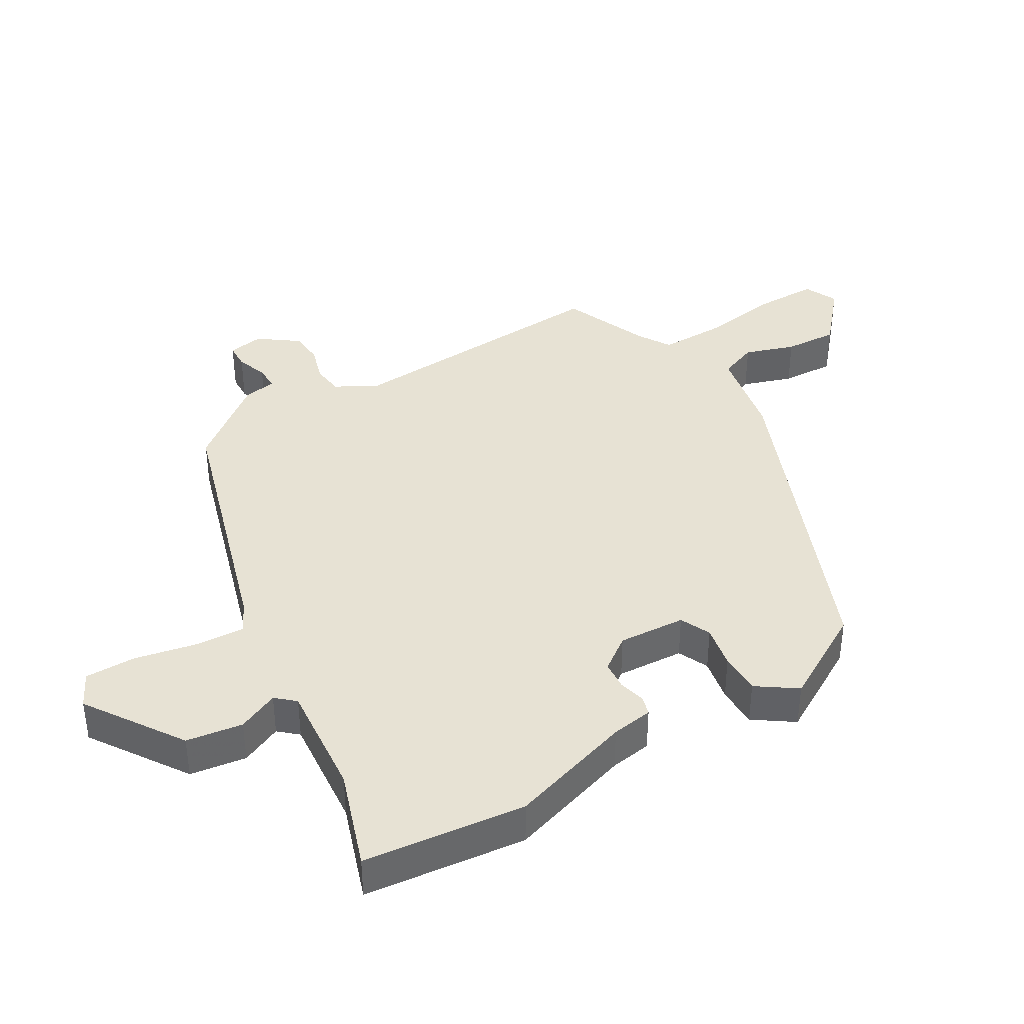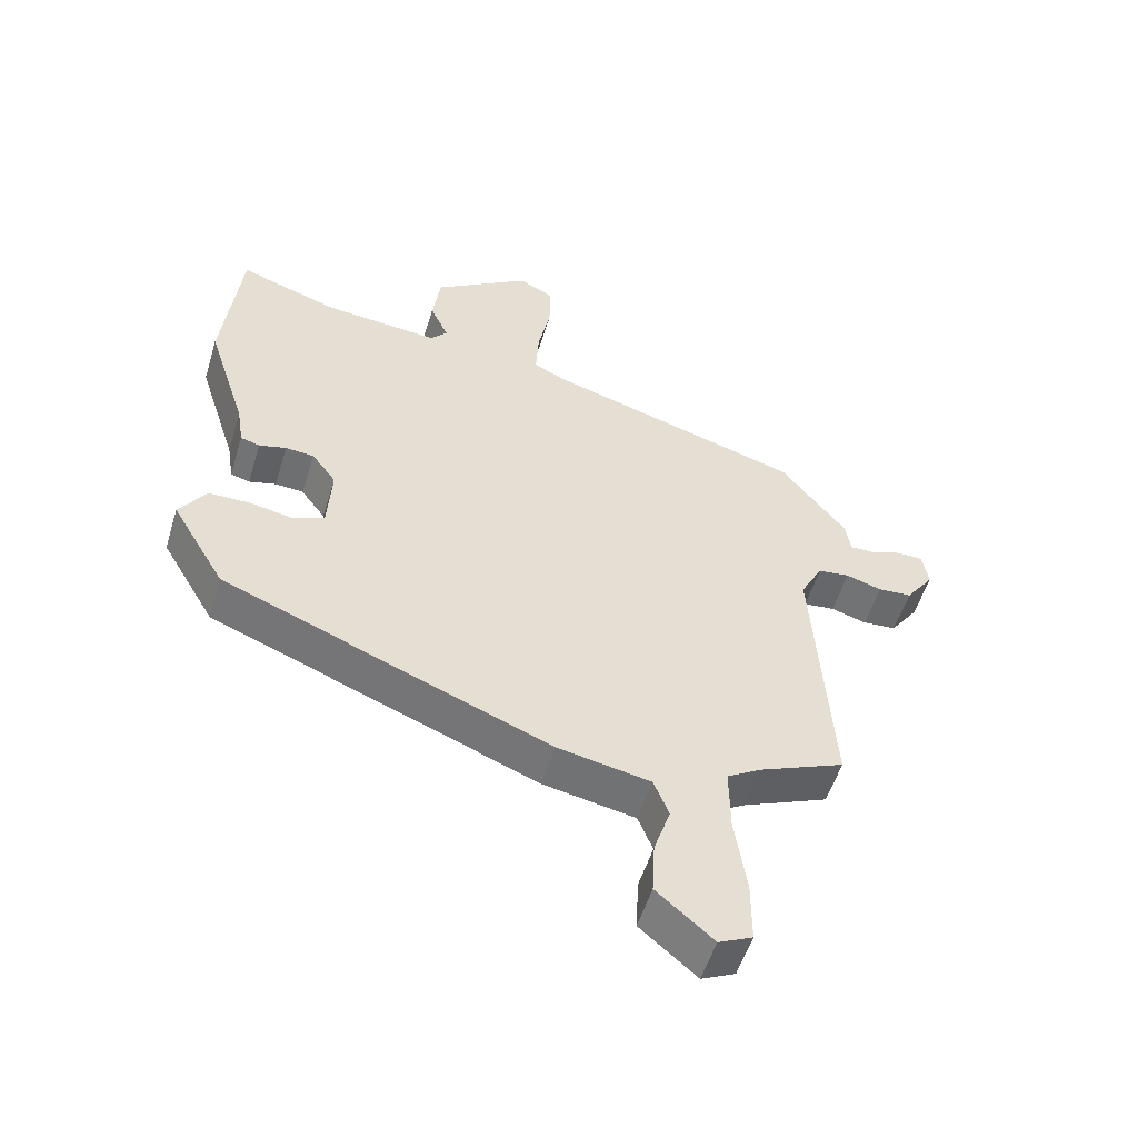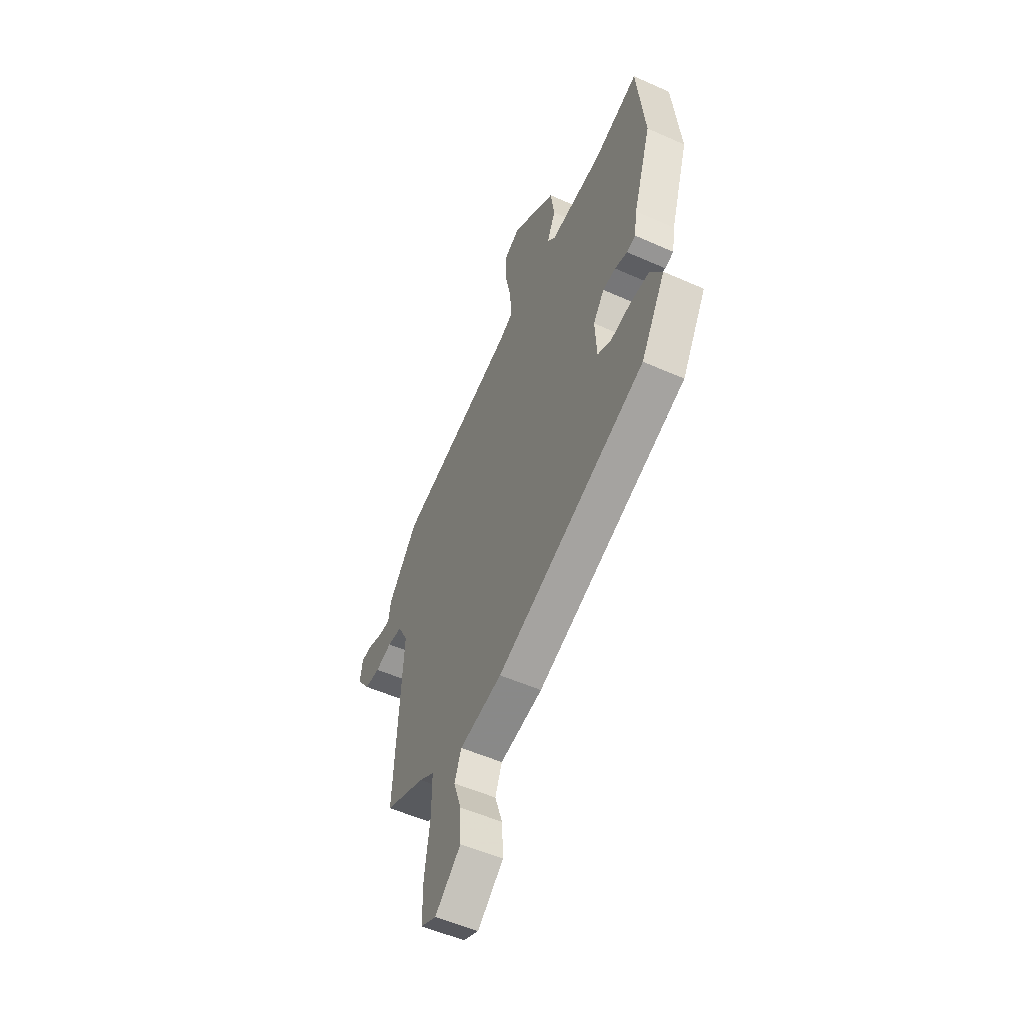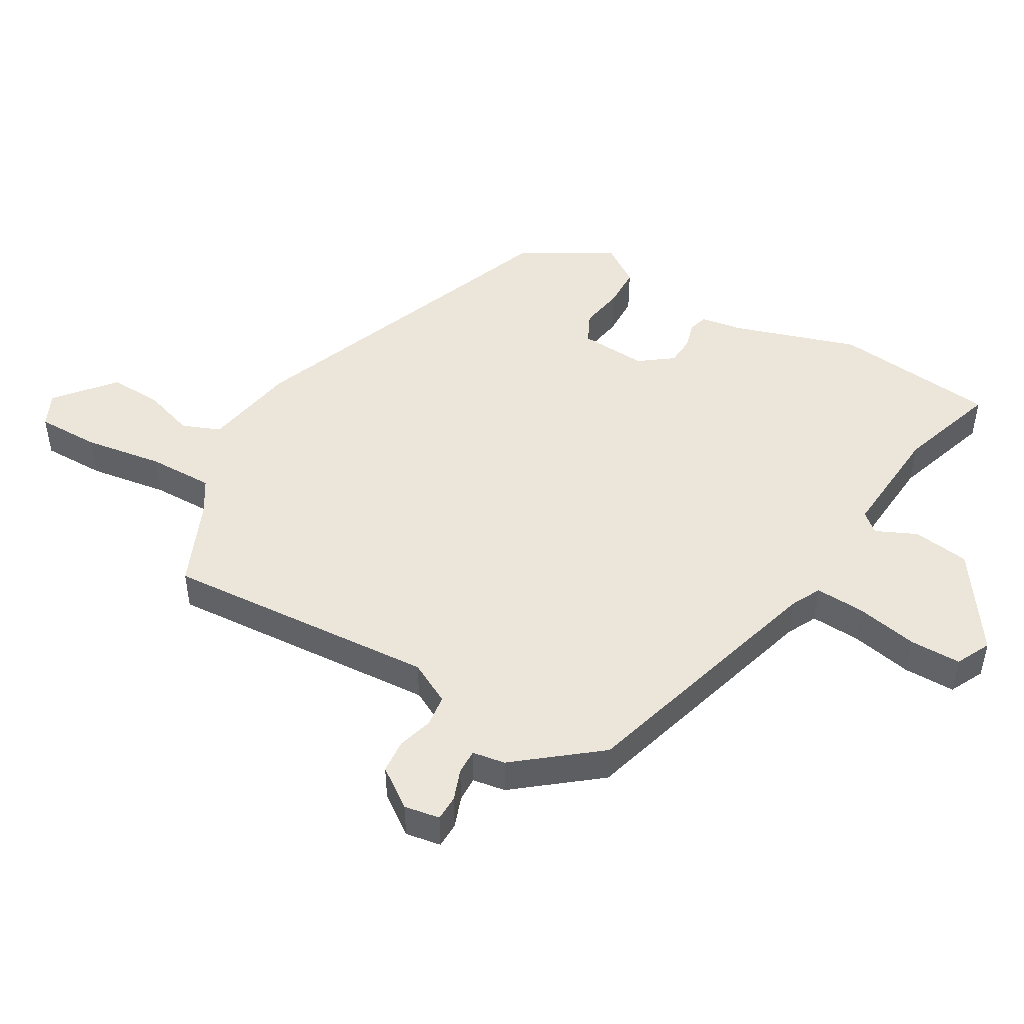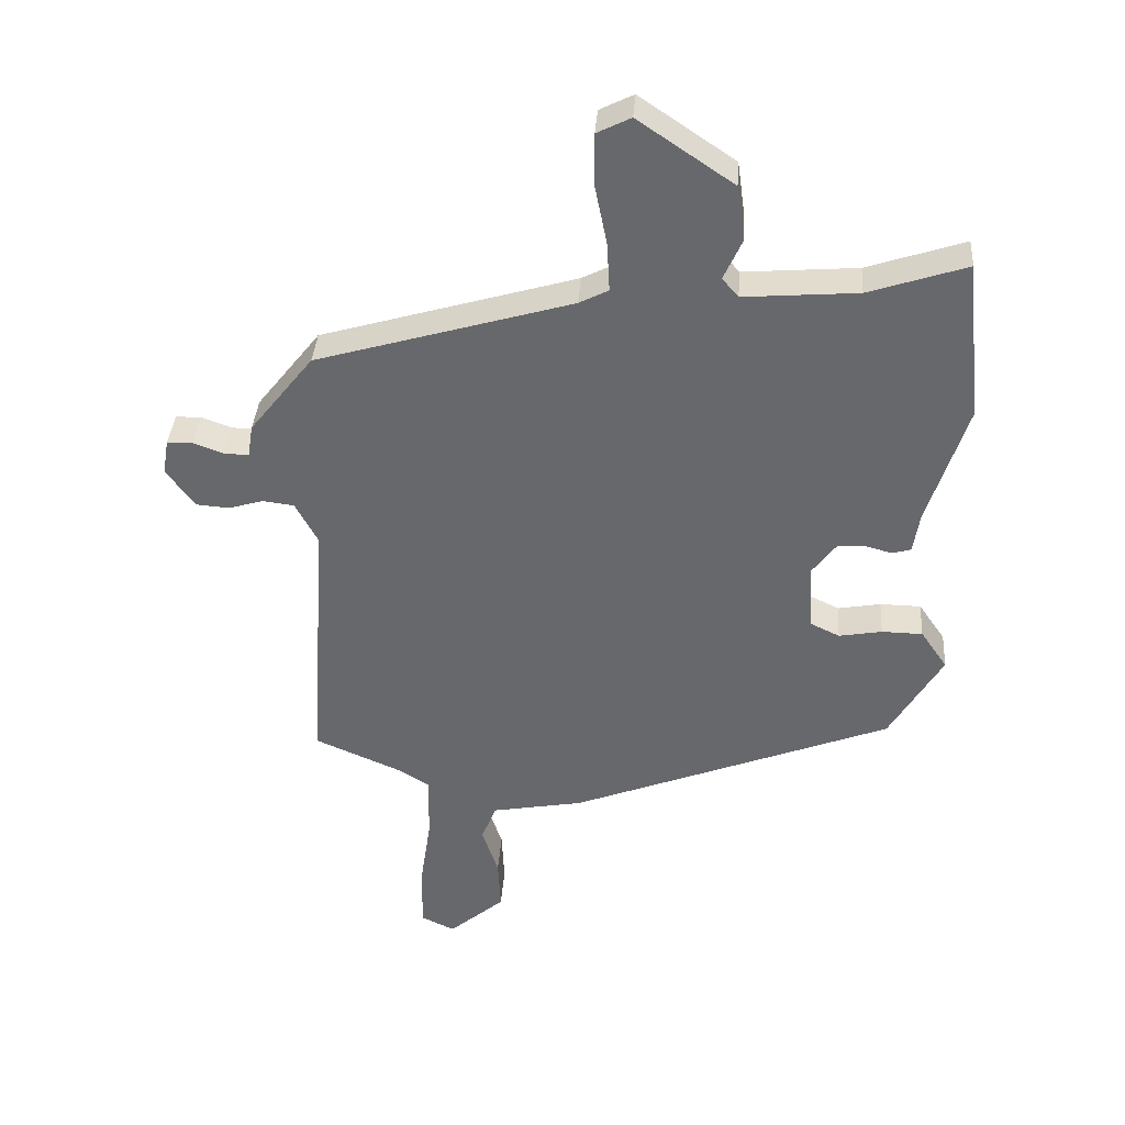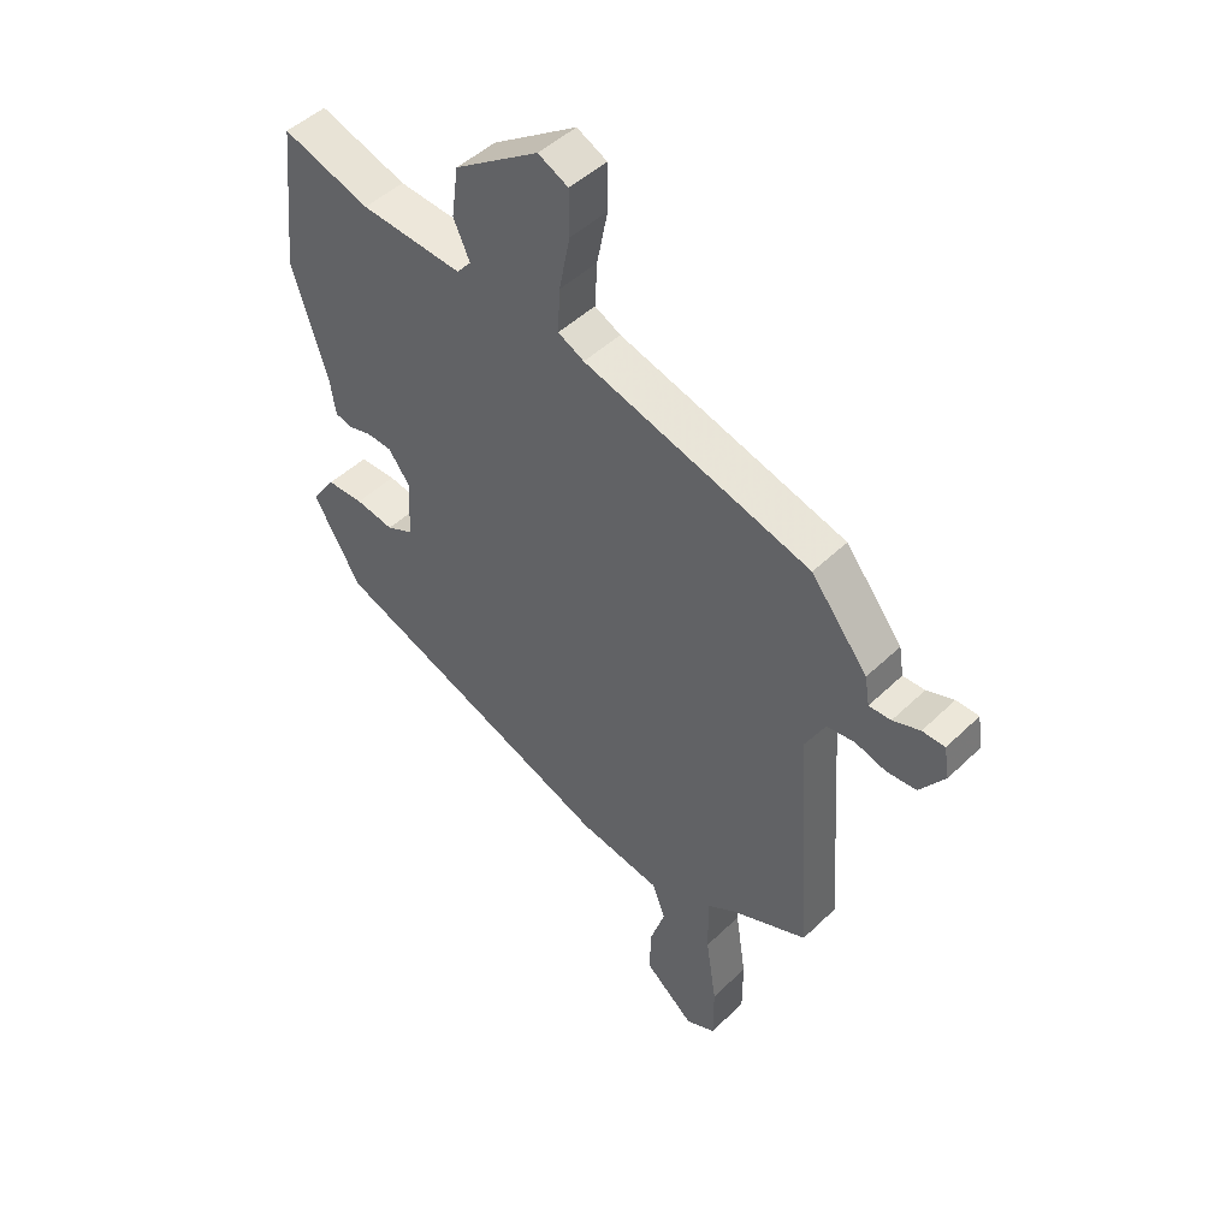
<metadata>
{"format":"obj","ext":"obj","renderer":"f3d","projection":"perspective","resolution":1024,"background":"white","views":[{"elev":39.8,"azim":59.7,"up":"+Y"},{"elev":-53.9,"azim":163.0,"up":"+Z"},{"elev":-53.2,"azim":64.5,"up":"+Z"},{"elev":48.0,"azim":-60.1,"up":"+Y"},{"elev":37.2,"azim":4.1,"up":"+Z"},{"elev":47.2,"azim":-137.3,"up":"+Z"}]}
</metadata>
<code>
v -0.451 0.07 0.349
v -0.059 0.07 0.464
v -0.014 0.07 0.487
v -0.018 0.07 0.562
v -0.037 0.07 0.656
v -0.037 0.07 0.734
v 0.015 0.07 0.76
v 0.161 0.07 0.661
v 0.173 0.07 0.575
v 0.145 0.07 0.513
v 0.17 0.07 0.484
v 0.345 0.07 0.498
v 0.495 0.07 0.548
v 0.521 0.07 0.301
v 0.461 0.07 0.113
v 0.451 0.07 0.05
v 0.422 0.07 0.042
v 0.381 0.07 0.053
v 0.338 0.07 0.05
v 0.301 0.07 0
v 0.307 0.07 -0.102
v 0.353 0.07 -0.124
v 0.419 0.07 -0.112
v 0.482 0.07 -0.113
v 0.523 0.07 -0.173
v 0.442 0.07 -0.311
v -0.053 0.07 -0.506
v -0.194 0.07 -0.532
v -0.217 0.07 -0.59
v -0.192 0.07 -0.666
v -0.188 0.07 -0.747
v -0.274 0.07 -0.82
v -0.325 0.07 -0.796
v -0.325 0.07 -0.701
v -0.307 0.07 -0.581
v -0.306 0.07 -0.482
v -0.356 0.07 -0.451
v -0.487 0.07 -0.395
v -0.46 0.07 0.02
v -0.494 0.07 0.084
v -0.542 0.07 0.09
v -0.596 0.07 0.074
v -0.647 0.07 0.078
v -0.69 0.07 0.138
v -0.681 0.07 0.192
v -0.642 0.07 0.193
v -0.595 0.07 0.176
v -0.557 0.07 0.175
v -0.549 0.07 0.225
v -0.451 0 0.349
v -0.059 0 0.464
v -0.014 0 0.487
v -0.018 0 0.562
v -0.037 0 0.656
v -0.037 0 0.734
v 0.015 0 0.76
v 0.161 0 0.661
v 0.173 0 0.575
v 0.145 0 0.513
v 0.17 0 0.484
v 0.345 0 0.498
v 0.495 0 0.548
v 0.521 0 0.301
v 0.461 0 0.113
v 0.451 0 0.05
v 0.422 0 0.042
v 0.381 0 0.053
v 0.338 0 0.05
v 0.301 0 0
v 0.307 0 -0.102
v 0.353 0 -0.124
v 0.419 0 -0.112
v 0.482 0 -0.113
v 0.523 0 -0.173
v 0.442 0 -0.311
v -0.053 0 -0.506
v -0.194 0 -0.532
v -0.217 0 -0.59
v -0.192 0 -0.666
v -0.188 0 -0.747
v -0.274 0 -0.82
v -0.325 0 -0.796
v -0.325 0 -0.701
v -0.307 0 -0.581
v -0.306 0 -0.482
v -0.356 0 -0.451
v -0.487 0 -0.395
v -0.46 0 0.02
v -0.494 0 0.084
v -0.542 0 0.09
v -0.596 0 0.074
v -0.647 0 0.078
v -0.69 0 0.138
v -0.681 0 0.192
v -0.642 0 0.193
v -0.595 0 0.176
v -0.557 0 0.175
v -0.549 0 0.225
f 48 49 1 2
f 44 45 46 47
f 44 47 48
f 41 42 43 44
f 40 41 44 48
f 37 38 39
f 36 37 39
f 32 33 34 35
f 32 35 36
f 29 30 31 32
f 29 32 36
f 28 29 36 39
f 26 27 28 39
f 22 23 24 25
f 22 25 26 39
f 15 16 17 18
f 15 18 19
f 12 13 14 15
f 11 12 15 19
f 10 11 19 20
f 8 9 10
f 7 8 10
f 4 5 6 7
f 3 4 7 10
f 40 48 2 3
f 21 22 39 40
f 20 21 40
f 3 10 20 40
f 51 50 98 97
f 96 95 94 93
f 97 96 93
f 93 92 91 90
f 97 93 90 89
f 88 87 86
f 88 86 85
f 84 83 82 81
f 85 84 81
f 81 80 79 78
f 85 81 78
f 88 85 78 77
f 88 77 76 75
f 74 73 72 71
f 88 75 74 71
f 67 66 65 64
f 68 67 64
f 64 63 62 61
f 68 64 61 60
f 69 68 60 59
f 59 58 57
f 59 57 56
f 56 55 54 53
f 59 56 53 52
f 52 51 97 89
f 89 88 71 70
f 89 70 69
f 89 69 59 52
f 1 50 51 2
f 2 51 52 3
f 3 52 53 4
f 4 53 54 5
f 5 54 55 6
f 6 55 56 7
f 7 56 57 8
f 8 57 58 9
f 9 58 59 10
f 10 59 60 11
f 11 60 61 12
f 12 61 62 13
f 13 62 63 14
f 14 63 64 15
f 15 64 65 16
f 16 65 66 17
f 17 66 67 18
f 18 67 68 19
f 19 68 69 20
f 20 69 70 21
f 21 70 71 22
f 22 71 72 23
f 23 72 73 24
f 24 73 74 25
f 25 74 75 26
f 26 75 76 27
f 27 76 77 28
f 28 77 78 29
f 29 78 79 30
f 30 79 80 31
f 31 80 81 32
f 32 81 82 33
f 33 82 83 34
f 34 83 84 35
f 35 84 85 36
f 36 85 86 37
f 37 86 87 38
f 38 87 88 39
f 39 88 89 40
f 40 89 90 41
f 41 90 91 42
f 42 91 92 43
f 43 92 93 44
f 44 93 94 45
f 45 94 95 46
f 46 95 96 47
f 47 96 97 48
f 48 97 98 49
f 49 98 50 1

</code>
